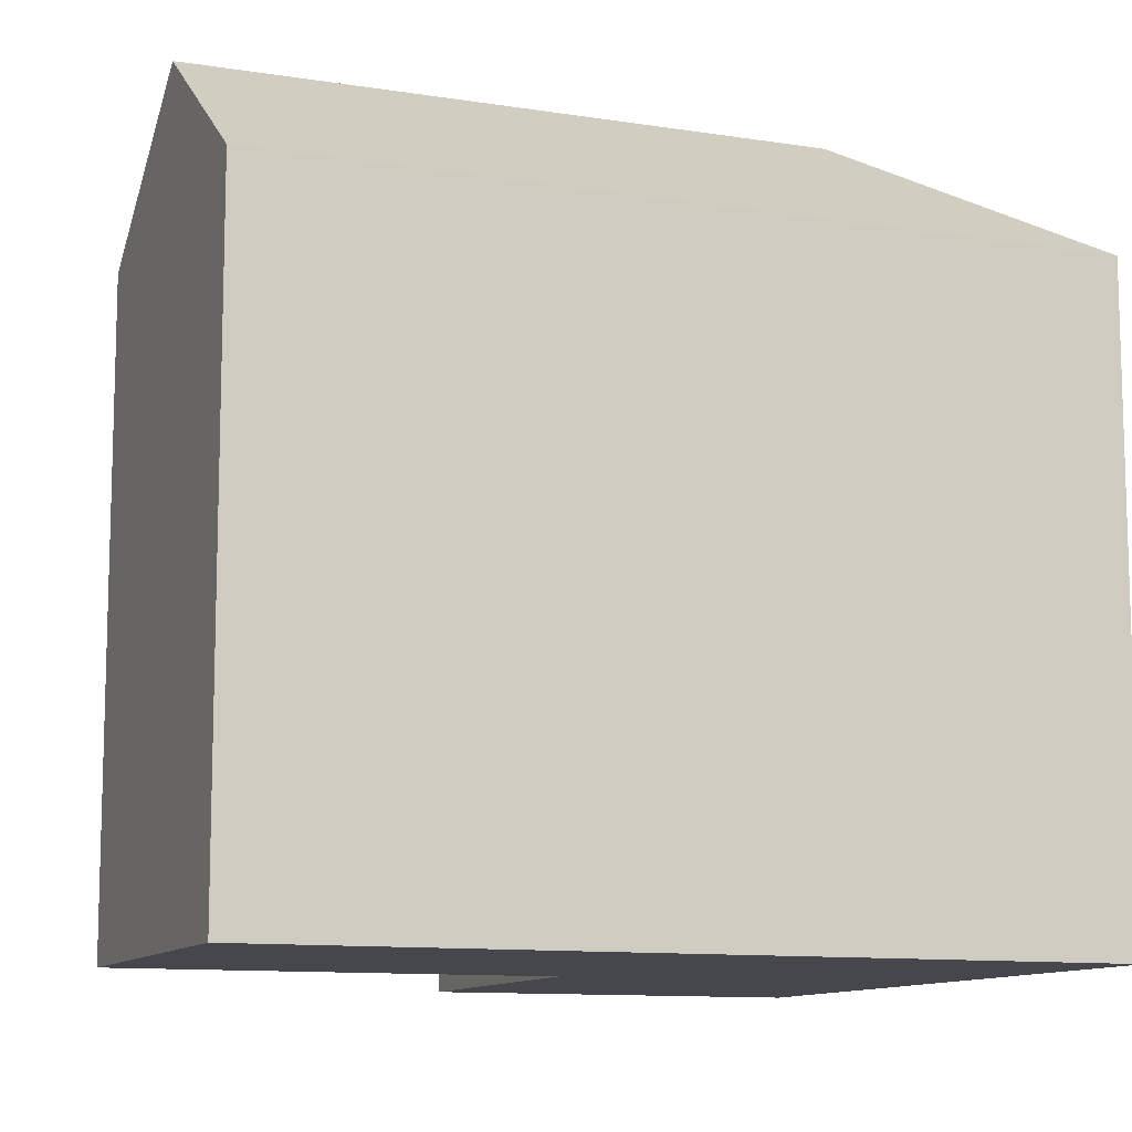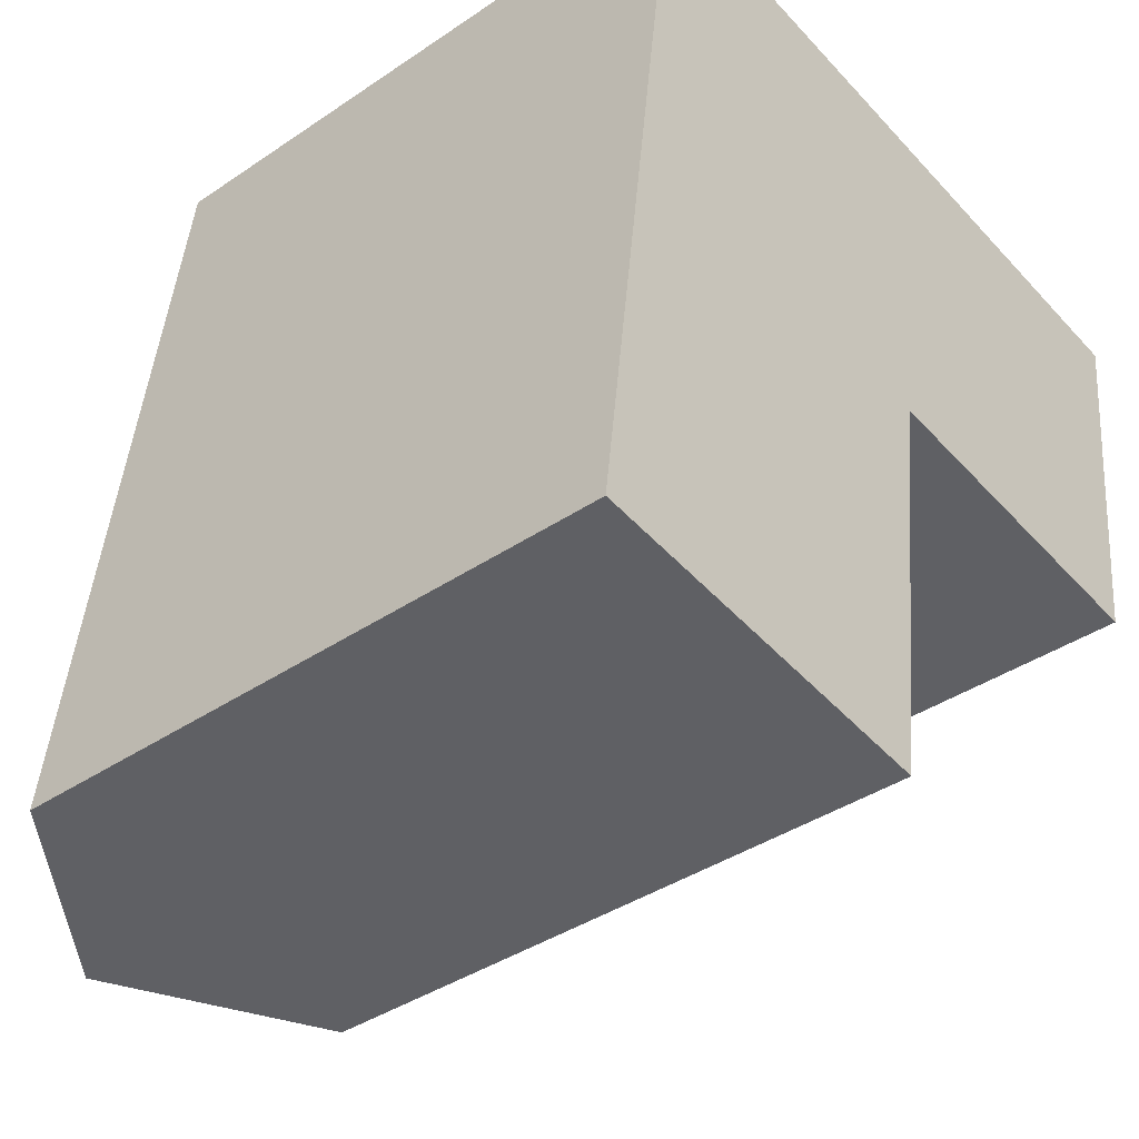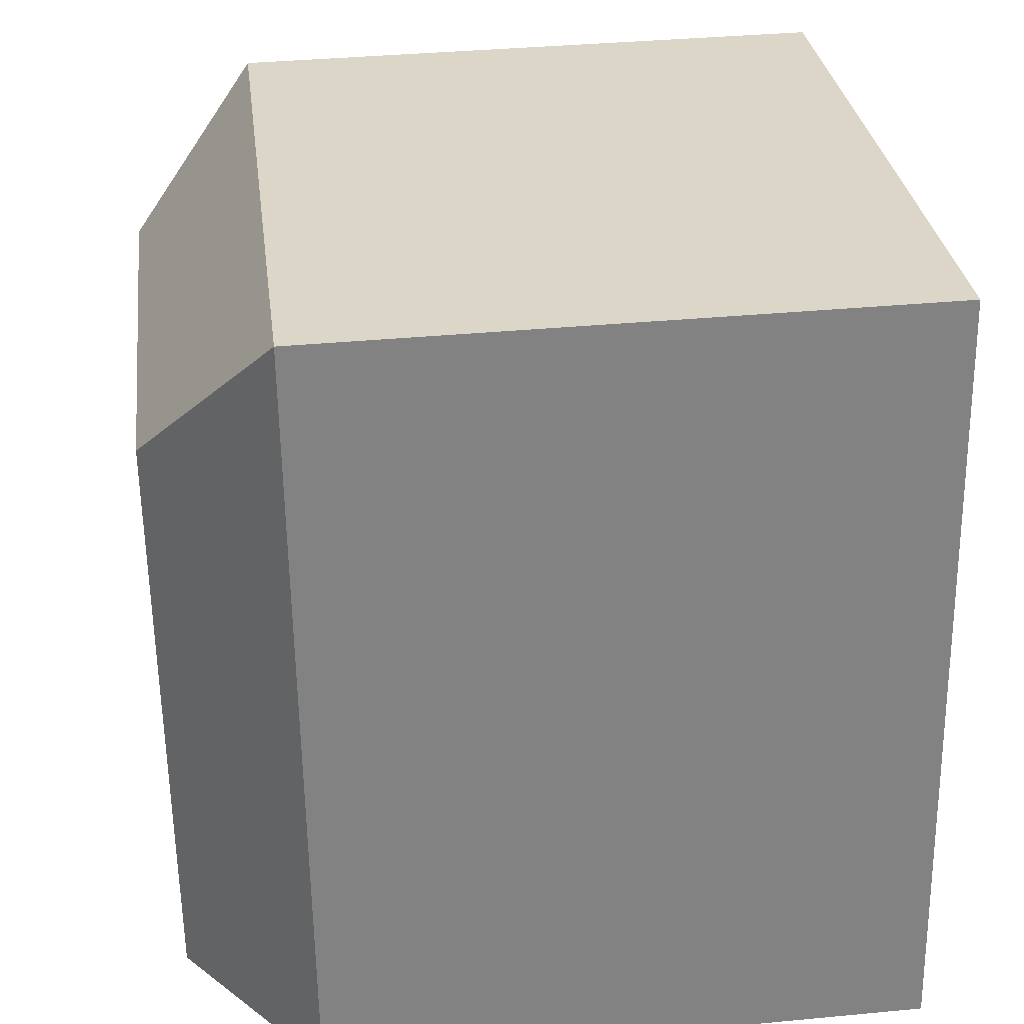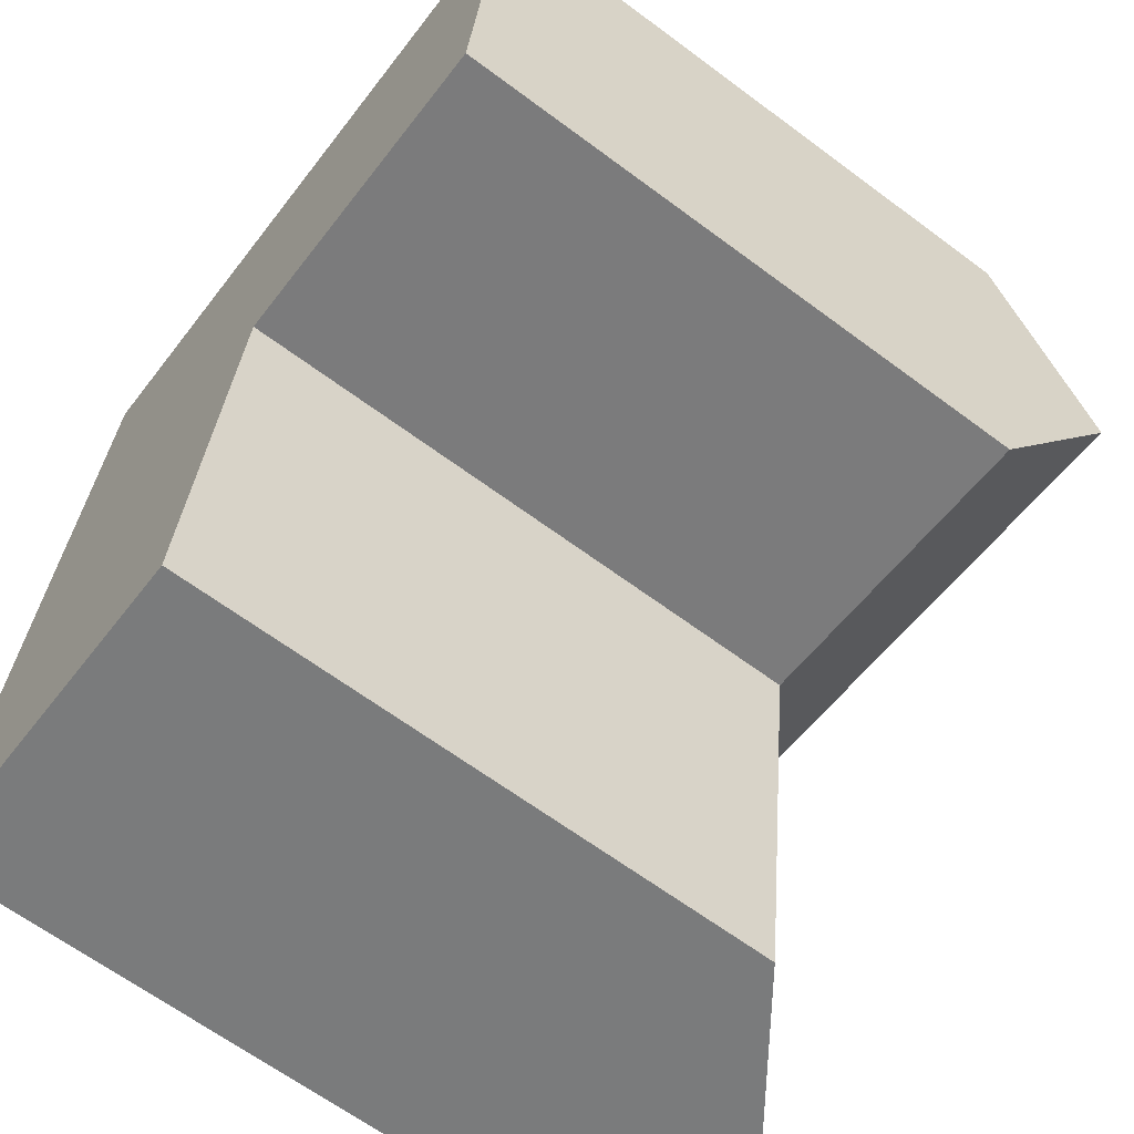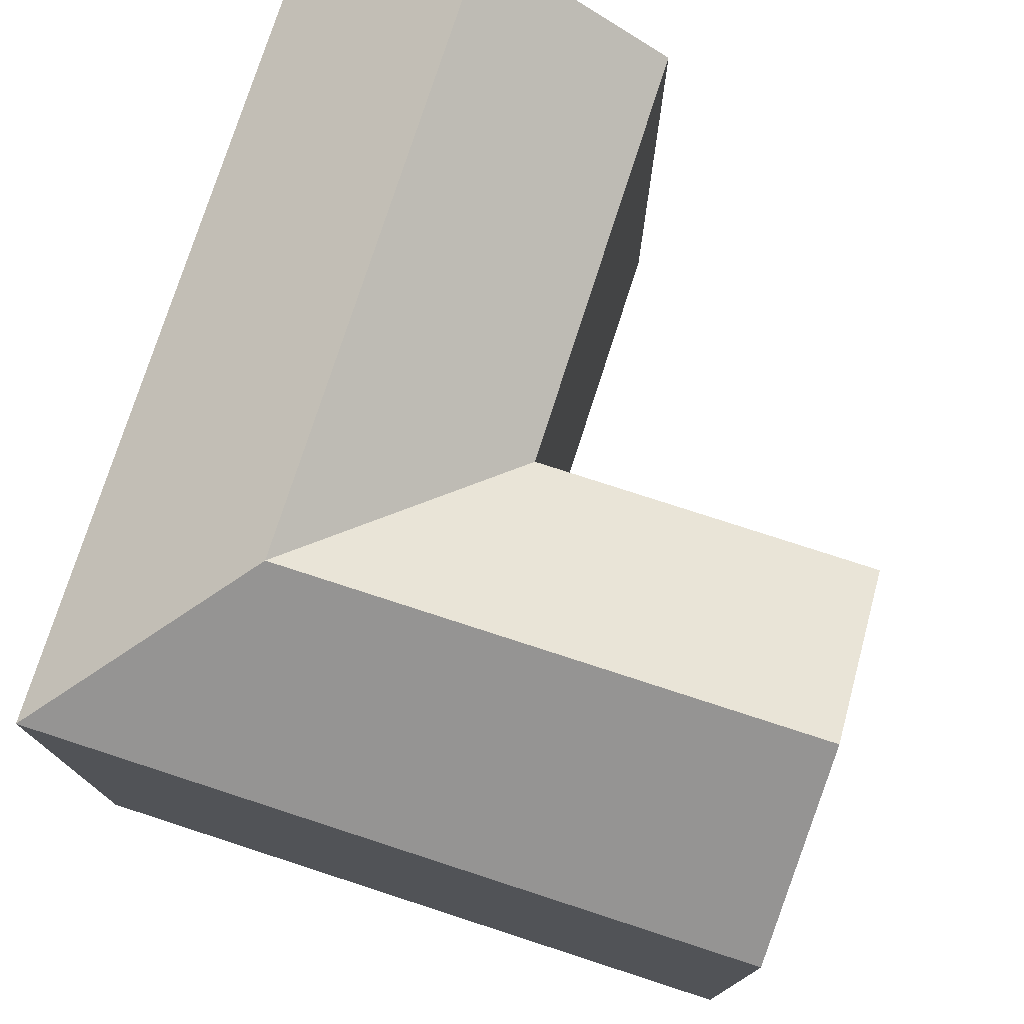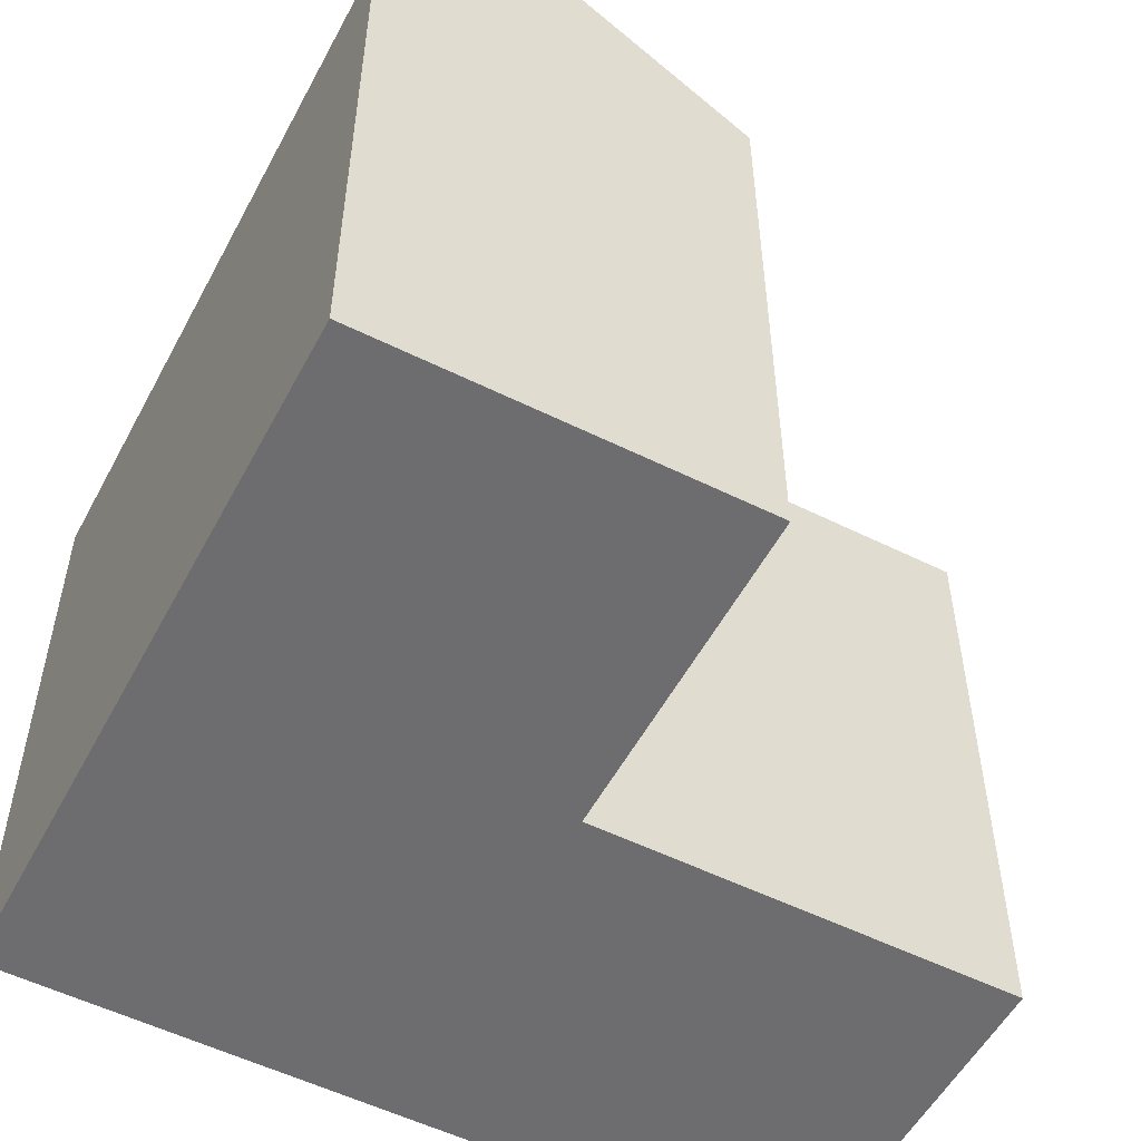
<metadata>
{"format":"obj","ext":"obj","renderer":"f3d","projection":"perspective","resolution":1024,"background":"white","views":[{"elev":-10.9,"azim":-104.4,"up":"+Y"},{"elev":-38.9,"azim":-49.6,"up":"+Z"},{"elev":36.8,"azim":-97.0,"up":"+Z"},{"elev":-64.6,"azim":53.1,"up":"+Z"},{"elev":76.8,"azim":25.0,"up":"+Y"},{"elev":-54.1,"azim":69.3,"up":"+Y"}]}
</metadata>
<code>
v  22.74 -6.132e-16 10.01
v  14.17 -1.383e-15 22.59
v  12.75 -6.881e-16 11.24
v  24.13 -1.308e-15 21.37
v  1.575 -7.721e-16 12.61
v  11.18 8.544e-17 -1.395
v  0 0 0
v  2.992 -1.467e-15 23.96
v  12.75 18.53 11.24
v  22.74 18.53 10.01
v  24.13 18.53 21.36
v  23.43 22.57 15.69
v  14.17 18.53 22.59
v  1.575 18.53 12.61
v  0.0003956 18.53 -0.0005872
v  11.18 18.53 -1.396
v  5.589 22.57 -0.6984
v  2.993 18.53 23.96
v  13.46 22.57 16.91
v  7.165 22.57 11.92
v  7.874 22.57 17.6
g defaultobject
f 1 2 3
f 2 1 4
f 5 6 3
f 6 5 7
f 8 3 2
f 3 8 5
f 9 1 3
f 1 9 10
f 10 4 1
f 4 10 11
f 11 10 12
f 4 13 2
f 13 4 11
f 14 7 5
f 7 14 15
f 15 6 7
f 6 15 16
f 16 15 17
f 6 9 3
f 9 6 16
f 2 18 8
f 18 2 13
f 18 5 8
f 5 18 14
f 10 19 12
f 19 10 9
f 12 13 11
f 13 12 19
f 17 14 20
f 14 17 15
f 16 20 9
f 20 16 17
f 19 9 21
f 21 13 19
f 13 21 18
f 18 20 14
f 20 18 21
f 21 9 20

</code>
